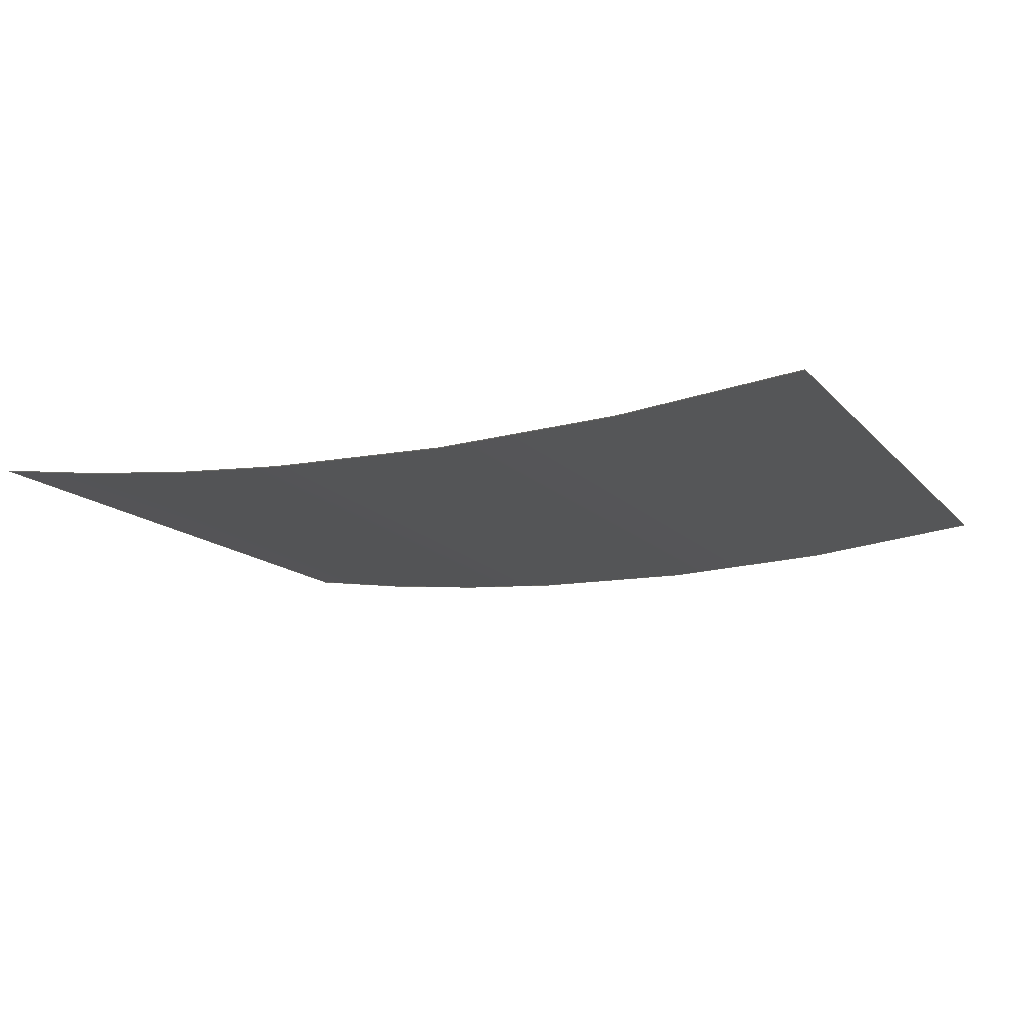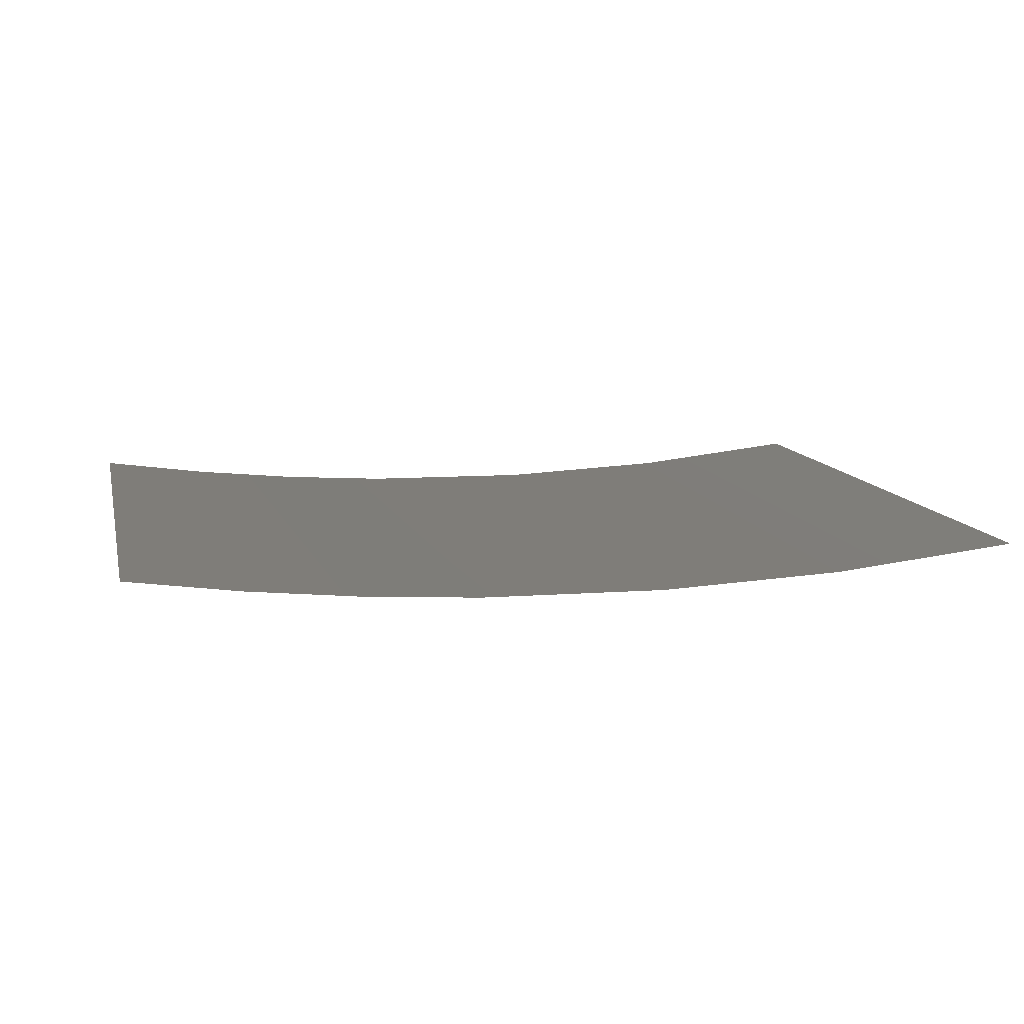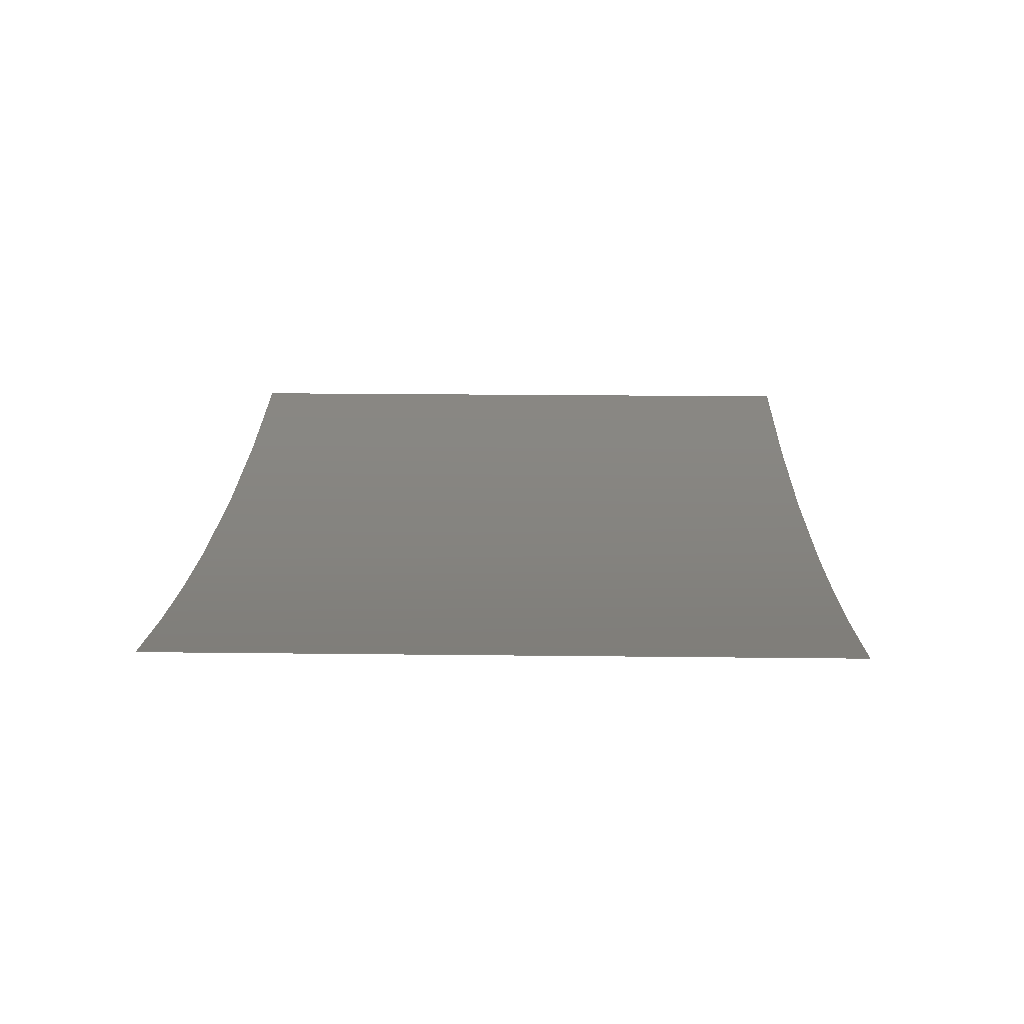
<metadata>
{"format":"step","ext":"stp","renderer":"f3d","projection":"perspective","resolution":1024,"background":"white","views":[{"elev":-13.5,"azim":24.9,"up":"+Z"},{"elev":10.9,"azim":-12.6,"up":"+Z"},{"elev":19.4,"azim":-88.8,"up":"+Z"}]}
</metadata>
<code>
ISO-10303-21;
DATA;
#1 = APPLICATION_PROTOCOL_DEFINITION('committee draft',
  'automotive_design',1997,#2);
#2 = APPLICATION_CONTEXT(
  'core data for automotive mechanical design processes');
#3 = SHAPE_DEFINITION_REPRESENTATION(#4,#10);
#4 = PRODUCT_DEFINITION_SHAPE('','',#5);
#5 = PRODUCT_DEFINITION('design','',#6,#9);
#6 = PRODUCT_DEFINITION_FORMATION('','',#7);
#7 = PRODUCT('Open CASCADE STEP translator 6.8 232',
  'Open CASCADE STEP translator 6.8 232','',(#8));
#8 = MECHANICAL_CONTEXT('',#2,'mechanical');
#9 = PRODUCT_DEFINITION_CONTEXT('part definition',#2,'design');
#10 = MANIFOLD_SURFACE_SHAPE_REPRESENTATION('',(#11,#15),#257);
#11 = AXIS2_PLACEMENT_3D('',#12,#13,#14);
#12 = CARTESIAN_POINT('',(0,0,0));
#13 = DIRECTION('',(0,0,1));
#14 = DIRECTION('',(1,0,-0));
#15 = SHELL_BASED_SURFACE_MODEL('',(#16));
#16 = OPEN_SHELL('',(#17));
#17 = ADVANCED_FACE('',(#18),#33,.T.);
#18 = FACE_BOUND('',#19,.T.);
#19 = EDGE_LOOP('',(#20,#66,#105,#143,#182,#221));
#20 = ORIENTED_EDGE('',*,*,#21,.F.);
#21 = EDGE_CURVE('',#22,#24,#26,.T.);
#22 = VERTEX_POINT('',#23);
#23 = CARTESIAN_POINT('',(-0.5206,-2.5,
    -0.1511));
#24 = VERTEX_POINT('',#25);
#25 = CARTESIAN_POINT('',(3.557,-2.502,
    0.05464));
#26 = SURFACE_CURVE('',#27,(#32),.PCURVE_S1);
#27 = CIRCLE('',#28,22.5);
#28 = AXIS2_PLACEMENT_3D('',#29,#30,#31);
#29 = CARTESIAN_POINT('',(0.389,-2.51,22.33
    ));
#30 = DIRECTION('',(-0.000483,-1,
    -0.0004255));
#31 = DIRECTION('',(-0.04043,0.0004447,
    -0.9992));
#32 = PCURVE('',#33,#38);
#33 = CYLINDRICAL_SURFACE('',#34,22.5);
#34 = AXIS2_PLACEMENT_3D('',#35,#36,#37);
#35 = CARTESIAN_POINT('',(0.3916,2.99,22.33)
  );
#36 = DIRECTION('',(-0.000483,-1,
    -0.0004255));
#37 = DIRECTION('',(-0.04043,0.0004447,
    -0.9992));
#38 = DEFINITIONAL_REPRESENTATION('',(#39),#65);
#39 = B_SPLINE_CURVE_WITH_KNOTS('',3,(#40,#41,#42,#43,#44,#45,#46,#47,
    #48,#49,#50,#51,#52,#53,#54,#55,#56,#57,#58,#59,#60,#61,#62,#63,#64)
  ,.UNSPECIFIED.,.F.,.F.,(4,1,1,1,1,1,1,1,1,1,1,1,1,1,1,1,1,1,1,1,1,1,4)
  ,(0,0.00826,0.01652,0.02478,
    0.03304,0.0413,0.04956,
    0.05782,0.06608,0.07434,
    0.0826,0.09086,0.09912,
    0.1074,0.1156,0.1239,0.1322,
    0.1404,0.1487,0.1569,0.1652,
    0.1735,0.1817),.QUASI_UNIFORM_KNOTS.);
#40 = CARTESIAN_POINT('',(0,5.5));
#41 = CARTESIAN_POINT('',(0.002753,5.5));
#42 = CARTESIAN_POINT('',(0.00826,5.5));
#43 = CARTESIAN_POINT('',(0.01652,5.5));
#44 = CARTESIAN_POINT('',(0.02478,5.5));
#45 = CARTESIAN_POINT('',(0.03304,5.5));
#46 = CARTESIAN_POINT('',(0.0413,5.5));
#47 = CARTESIAN_POINT('',(0.04956,5.5));
#48 = CARTESIAN_POINT('',(0.05782,5.5));
#49 = CARTESIAN_POINT('',(0.06608,5.5));
#50 = CARTESIAN_POINT('',(0.07434,5.5));
#51 = CARTESIAN_POINT('',(0.0826,5.5));
#52 = CARTESIAN_POINT('',(0.09086,5.5));
#53 = CARTESIAN_POINT('',(0.09912,5.5));
#54 = CARTESIAN_POINT('',(0.1074,5.5));
#55 = CARTESIAN_POINT('',(0.1156,5.5));
#56 = CARTESIAN_POINT('',(0.1239,5.5));
#57 = CARTESIAN_POINT('',(0.1322,5.5));
#58 = CARTESIAN_POINT('',(0.1404,5.5));
#59 = CARTESIAN_POINT('',(0.1487,5.5));
#60 = CARTESIAN_POINT('',(0.1569,5.5));
#61 = CARTESIAN_POINT('',(0.1652,5.5));
#62 = CARTESIAN_POINT('',(0.1735,5.5));
#63 = CARTESIAN_POINT('',(0.179,5.5));
#64 = CARTESIAN_POINT('',(0.1817,5.5));
#65 = ( GEOMETRIC_REPRESENTATION_CONTEXT(2) 
PARAMETRIC_REPRESENTATION_CONTEXT() REPRESENTATION_CONTEXT('2D SPACE',''
  ) );
#66 = ORIENTED_EDGE('',*,*,#67,.F.);
#67 = EDGE_CURVE('',#68,#22,#70,.T.);
#68 = VERTEX_POINT('',#69);
#69 = CARTESIAN_POINT('',(-3.04,-2.499,
    0.09332));
#70 = SURFACE_CURVE('',#71,(#76),.PCURVE_S1);
#71 = CIRCLE('',#72,22.5);
#72 = AXIS2_PLACEMENT_3D('',#73,#74,#75);
#73 = CARTESIAN_POINT('',(0.389,-2.51,22.33
    ));
#74 = DIRECTION('',(-0.000483,-1,
    -0.0004255));
#75 = DIRECTION('',(-0.1524,0.0004941,-0.9883));
#76 = PCURVE('',#33,#77);
#77 = DEFINITIONAL_REPRESENTATION('',(#78),#104);
#78 = B_SPLINE_CURVE_WITH_KNOTS('',3,(#79,#80,#81,#82,#83,#84,#85,#86,
    #87,#88,#89,#90,#91,#92,#93,#94,#95,#96,#97,#98,#99,#100,#101,#102,
    #103),.UNSPECIFIED.,.F.,.F.,(4,1,1,1,1,1,1,1,1,1,1,1,1,1,1,1,1,1,1,1
    ,1,1,4),(0,0.005117,0.01023,0.01535
    ,0.02047,0.02558,0.0307,
    0.03582,0.04094,0.04605,
    0.05117,0.05629,0.0614,
    0.06652,0.07164,0.07675,
    0.08187,0.08699,0.09211,
    0.09722,0.1023,0.1075,0.1126),
  .QUASI_UNIFORM_KNOTS.);
#79 = CARTESIAN_POINT('',(-0.1126,5.5));
#80 = CARTESIAN_POINT('',(-0.1109,5.5));
#81 = CARTESIAN_POINT('',(-0.1075,5.5));
#82 = CARTESIAN_POINT('',(-0.1023,5.5));
#83 = CARTESIAN_POINT('',(-0.09722,5.5));
#84 = CARTESIAN_POINT('',(-0.09211,5.5));
#85 = CARTESIAN_POINT('',(-0.08699,5.5));
#86 = CARTESIAN_POINT('',(-0.08187,5.5));
#87 = CARTESIAN_POINT('',(-0.07675,5.5));
#88 = CARTESIAN_POINT('',(-0.07164,5.5));
#89 = CARTESIAN_POINT('',(-0.06652,5.5));
#90 = CARTESIAN_POINT('',(-0.0614,5.5));
#91 = CARTESIAN_POINT('',(-0.05629,5.5));
#92 = CARTESIAN_POINT('',(-0.05117,5.5));
#93 = CARTESIAN_POINT('',(-0.04605,5.5));
#94 = CARTESIAN_POINT('',(-0.04094,5.5));
#95 = CARTESIAN_POINT('',(-0.03582,5.5));
#96 = CARTESIAN_POINT('',(-0.0307,5.5));
#97 = CARTESIAN_POINT('',(-0.02558,5.5));
#98 = CARTESIAN_POINT('',(-0.02047,5.5));
#99 = CARTESIAN_POINT('',(-0.01535,5.5));
#100 = CARTESIAN_POINT('',(-0.01023,5.5));
#101 = CARTESIAN_POINT('',(-0.005117,5.5));
#102 = CARTESIAN_POINT('',(-0.001706,5.5));
#103 = CARTESIAN_POINT('',(0,5.5));
#104 = ( GEOMETRIC_REPRESENTATION_CONTEXT(2) 
PARAMETRIC_REPRESENTATION_CONTEXT() REPRESENTATION_CONTEXT('2D SPACE',''
  ) );
#105 = ORIENTED_EDGE('',*,*,#106,.F.);
#106 = EDGE_CURVE('',#107,#68,#109,.T.);
#107 = VERTEX_POINT('',#108);
#108 = CARTESIAN_POINT('',(-3.038,2.501,
    0.09545));
#109 = SURFACE_CURVE('',#110,(#114),.PCURVE_S1);
#110 = LINE('',#111,#112);
#111 = CARTESIAN_POINT('',(-3.038,2.501,
    0.09545));
#112 = VECTOR('',#113,1);
#113 = DIRECTION('',(-0.000483,-1,
    -0.0004255));
#114 = PCURVE('',#33,#115);
#115 = DEFINITIONAL_REPRESENTATION('',(#116),#142);
#116 = B_SPLINE_CURVE_WITH_KNOTS('',3,(#117,#118,#119,#120,#121,#122,
    #123,#124,#125,#126,#127,#128,#129,#130,#131,#132,#133,#134,#135,
    #136,#137,#138,#139,#140,#141),.UNSPECIFIED.,.F.,.F.,(4,1,1,1,1,1,1,
    1,1,1,1,1,1,1,1,1,1,1,1,1,1,1,4),(0,0.2273,0.4545,
    0.6818,0.9091,1.136,1.364,
    1.591,1.818,2.045,2.273,
    2.5,2.727,2.955,3.182,
    3.409,3.636,3.864,4.091,
    4.318,4.545,4.773,5),
  .QUASI_UNIFORM_KNOTS.);
#117 = CARTESIAN_POINT('',(-0.1126,0.5));
#118 = CARTESIAN_POINT('',(-0.1126,0.5758));
#119 = CARTESIAN_POINT('',(-0.1126,0.7273));
#120 = CARTESIAN_POINT('',(-0.1126,0.9545));
#121 = CARTESIAN_POINT('',(-0.1126,1.182));
#122 = CARTESIAN_POINT('',(-0.1126,1.409));
#123 = CARTESIAN_POINT('',(-0.1126,1.636));
#124 = CARTESIAN_POINT('',(-0.1126,1.864));
#125 = CARTESIAN_POINT('',(-0.1126,2.091));
#126 = CARTESIAN_POINT('',(-0.1126,2.318));
#127 = CARTESIAN_POINT('',(-0.1126,2.545));
#128 = CARTESIAN_POINT('',(-0.1126,2.773));
#129 = CARTESIAN_POINT('',(-0.1126,3));
#130 = CARTESIAN_POINT('',(-0.1126,3.227));
#131 = CARTESIAN_POINT('',(-0.1126,3.455));
#132 = CARTESIAN_POINT('',(-0.1126,3.682));
#133 = CARTESIAN_POINT('',(-0.1126,3.909));
#134 = CARTESIAN_POINT('',(-0.1126,4.136));
#135 = CARTESIAN_POINT('',(-0.1126,4.364));
#136 = CARTESIAN_POINT('',(-0.1126,4.591));
#137 = CARTESIAN_POINT('',(-0.1126,4.818));
#138 = CARTESIAN_POINT('',(-0.1126,5.045));
#139 = CARTESIAN_POINT('',(-0.1126,5.273));
#140 = CARTESIAN_POINT('',(-0.1126,5.424));
#141 = CARTESIAN_POINT('',(-0.1126,5.5));
#142 = ( GEOMETRIC_REPRESENTATION_CONTEXT(2) 
PARAMETRIC_REPRESENTATION_CONTEXT() REPRESENTATION_CONTEXT('2D SPACE',''
  ) );
#143 = ORIENTED_EDGE('',*,*,#144,.F.);
#144 = EDGE_CURVE('',#145,#107,#147,.T.);
#145 = VERTEX_POINT('',#146);
#146 = CARTESIAN_POINT('',(-0.5181,2.5,
    -0.149));
#147 = SURFACE_CURVE('',#148,(#153),.PCURVE_S1);
#148 = CIRCLE('',#149,22.5);
#149 = AXIS2_PLACEMENT_3D('',#150,#151,#152);
#150 = CARTESIAN_POINT('',(0.3914,2.49,22.33
    ));
#151 = DIRECTION('',(0.000483,1,
    0.0004255));
#152 = DIRECTION('',(-0.04043,0.0004447,
    -0.9992));
#153 = PCURVE('',#33,#154);
#154 = DEFINITIONAL_REPRESENTATION('',(#155),#181);
#155 = B_SPLINE_CURVE_WITH_KNOTS('',3,(#156,#157,#158,#159,#160,#161,
    #162,#163,#164,#165,#166,#167,#168,#169,#170,#171,#172,#173,#174,
    #175,#176,#177,#178,#179,#180),.UNSPECIFIED.,.F.,.F.,(4,1,1,1,1,1,1,
    1,1,1,1,1,1,1,1,1,1,1,1,1,1,1,4),(0,0.005117,
    0.01023,0.01535,0.02047,
    0.02558,0.0307,0.03582,
    0.04094,0.04605,0.05117,
    0.05629,0.0614,0.06652,
    0.07164,0.07675,0.08187,
    0.08699,0.09211,0.09722,
    0.1023,0.1075,0.1126),
  .QUASI_UNIFORM_KNOTS.);
#156 = CARTESIAN_POINT('',(0,0.5));
#157 = CARTESIAN_POINT('',(-0.001706,0.5));
#158 = CARTESIAN_POINT('',(-0.005117,0.5));
#159 = CARTESIAN_POINT('',(-0.01023,0.5));
#160 = CARTESIAN_POINT('',(-0.01535,0.5));
#161 = CARTESIAN_POINT('',(-0.02047,0.5));
#162 = CARTESIAN_POINT('',(-0.02558,0.5));
#163 = CARTESIAN_POINT('',(-0.0307,0.5));
#164 = CARTESIAN_POINT('',(-0.03582,0.5));
#165 = CARTESIAN_POINT('',(-0.04094,0.5));
#166 = CARTESIAN_POINT('',(-0.04605,0.5));
#167 = CARTESIAN_POINT('',(-0.05117,0.5));
#168 = CARTESIAN_POINT('',(-0.05629,0.5));
#169 = CARTESIAN_POINT('',(-0.0614,0.5));
#170 = CARTESIAN_POINT('',(-0.06652,0.5));
#171 = CARTESIAN_POINT('',(-0.07164,0.5));
#172 = CARTESIAN_POINT('',(-0.07675,0.5));
#173 = CARTESIAN_POINT('',(-0.08187,0.5));
#174 = CARTESIAN_POINT('',(-0.08699,0.5));
#175 = CARTESIAN_POINT('',(-0.09211,0.5));
#176 = CARTESIAN_POINT('',(-0.09722,0.5));
#177 = CARTESIAN_POINT('',(-0.1023,0.5));
#178 = CARTESIAN_POINT('',(-0.1075,0.5));
#179 = CARTESIAN_POINT('',(-0.1109,0.5));
#180 = CARTESIAN_POINT('',(-0.1126,0.5));
#181 = ( GEOMETRIC_REPRESENTATION_CONTEXT(2) 
PARAMETRIC_REPRESENTATION_CONTEXT() REPRESENTATION_CONTEXT('2D SPACE',''
  ) );
#182 = ORIENTED_EDGE('',*,*,#183,.F.);
#183 = EDGE_CURVE('',#184,#145,#186,.T.);
#184 = VERTEX_POINT('',#185);
#185 = CARTESIAN_POINT('',(3.56,2.498,
    0.05676));
#186 = SURFACE_CURVE('',#187,(#192),.PCURVE_S1);
#187 = CIRCLE('',#188,22.5);
#188 = AXIS2_PLACEMENT_3D('',#189,#190,#191);
#189 = CARTESIAN_POINT('',(0.3914,2.49,22.33
    ));
#190 = DIRECTION('',(0.000483,1,
    0.0004255));
#191 = DIRECTION('',(0.1408,0.0003533,-0.99)
  );
#192 = PCURVE('',#33,#193);
#193 = DEFINITIONAL_REPRESENTATION('',(#194),#220);
#194 = B_SPLINE_CURVE_WITH_KNOTS('',3,(#195,#196,#197,#198,#199,#200,
    #201,#202,#203,#204,#205,#206,#207,#208,#209,#210,#211,#212,#213,
    #214,#215,#216,#217,#218,#219),.UNSPECIFIED.,.F.,.F.,(4,1,1,1,1,1,1,
    1,1,1,1,1,1,1,1,1,1,1,1,1,1,1,4),(0,0.00826,
    0.01652,0.02478,0.03304,
    0.0413,0.04956,0.05782,
    0.06608,0.07434,0.0826,
    0.09086,0.09912,0.1074,0.1156,
    0.1239,0.1322,0.1404,0.1487,
    0.1569,0.1652,0.1735,0.1817),
  .QUASI_UNIFORM_KNOTS.);
#195 = CARTESIAN_POINT('',(0.1817,0.5));
#196 = CARTESIAN_POINT('',(0.179,0.5));
#197 = CARTESIAN_POINT('',(0.1735,0.5));
#198 = CARTESIAN_POINT('',(0.1652,0.5));
#199 = CARTESIAN_POINT('',(0.1569,0.5));
#200 = CARTESIAN_POINT('',(0.1487,0.5));
#201 = CARTESIAN_POINT('',(0.1404,0.5));
#202 = CARTESIAN_POINT('',(0.1322,0.5));
#203 = CARTESIAN_POINT('',(0.1239,0.5));
#204 = CARTESIAN_POINT('',(0.1156,0.5));
#205 = CARTESIAN_POINT('',(0.1074,0.5));
#206 = CARTESIAN_POINT('',(0.09912,0.5));
#207 = CARTESIAN_POINT('',(0.09086,0.5));
#208 = CARTESIAN_POINT('',(0.0826,0.5));
#209 = CARTESIAN_POINT('',(0.07434,0.5));
#210 = CARTESIAN_POINT('',(0.06608,0.5));
#211 = CARTESIAN_POINT('',(0.05782,0.5));
#212 = CARTESIAN_POINT('',(0.04956,0.5));
#213 = CARTESIAN_POINT('',(0.0413,0.5));
#214 = CARTESIAN_POINT('',(0.03304,0.5));
#215 = CARTESIAN_POINT('',(0.02478,0.5));
#216 = CARTESIAN_POINT('',(0.01652,0.5));
#217 = CARTESIAN_POINT('',(0.00826,0.5));
#218 = CARTESIAN_POINT('',(0.002753,0.5));
#219 = CARTESIAN_POINT('',(0,0.5));
#220 = ( GEOMETRIC_REPRESENTATION_CONTEXT(2) 
PARAMETRIC_REPRESENTATION_CONTEXT() REPRESENTATION_CONTEXT('2D SPACE',''
  ) );
#221 = ORIENTED_EDGE('',*,*,#222,.F.);
#222 = EDGE_CURVE('',#24,#184,#223,.T.);
#223 = SURFACE_CURVE('',#224,(#228),.PCURVE_S1);
#224 = LINE('',#225,#226);
#225 = CARTESIAN_POINT('',(3.557,-2.502,
    0.05464));
#226 = VECTOR('',#227,1);
#227 = DIRECTION('',(0.000483,1,
    0.0004255));
#228 = PCURVE('',#33,#229);
#229 = DEFINITIONAL_REPRESENTATION('',(#230),#256);
#230 = B_SPLINE_CURVE_WITH_KNOTS('',3,(#231,#232,#233,#234,#235,#236,
    #237,#238,#239,#240,#241,#242,#243,#244,#245,#246,#247,#248,#249,
    #250,#251,#252,#253,#254,#255),.UNSPECIFIED.,.F.,.F.,(4,1,1,1,1,1,1,
    1,1,1,1,1,1,1,1,1,1,1,1,1,1,1,4),(-0,0.2273,0.4545,
    0.6818,0.9091,1.136,1.364,
    1.591,1.818,2.045,2.273,
    2.5,2.727,2.955,3.182,
    3.409,3.636,3.864,4.091,
    4.318,4.545,4.773,5),
  .QUASI_UNIFORM_KNOTS.);
#231 = CARTESIAN_POINT('',(0.1817,5.5));
#232 = CARTESIAN_POINT('',(0.1817,5.424));
#233 = CARTESIAN_POINT('',(0.1817,5.273));
#234 = CARTESIAN_POINT('',(0.1817,5.045));
#235 = CARTESIAN_POINT('',(0.1817,4.818));
#236 = CARTESIAN_POINT('',(0.1817,4.591));
#237 = CARTESIAN_POINT('',(0.1817,4.364));
#238 = CARTESIAN_POINT('',(0.1817,4.136));
#239 = CARTESIAN_POINT('',(0.1817,3.909));
#240 = CARTESIAN_POINT('',(0.1817,3.682));
#241 = CARTESIAN_POINT('',(0.1817,3.455));
#242 = CARTESIAN_POINT('',(0.1817,3.227));
#243 = CARTESIAN_POINT('',(0.1817,3));
#244 = CARTESIAN_POINT('',(0.1817,2.773));
#245 = CARTESIAN_POINT('',(0.1817,2.545));
#246 = CARTESIAN_POINT('',(0.1817,2.318));
#247 = CARTESIAN_POINT('',(0.1817,2.091));
#248 = CARTESIAN_POINT('',(0.1817,1.864));
#249 = CARTESIAN_POINT('',(0.1817,1.636));
#250 = CARTESIAN_POINT('',(0.1817,1.409));
#251 = CARTESIAN_POINT('',(0.1817,1.182));
#252 = CARTESIAN_POINT('',(0.1817,0.9545));
#253 = CARTESIAN_POINT('',(0.1817,0.7273));
#254 = CARTESIAN_POINT('',(0.1817,0.5758));
#255 = CARTESIAN_POINT('',(0.1817,0.5));
#256 = ( GEOMETRIC_REPRESENTATION_CONTEXT(2) 
PARAMETRIC_REPRESENTATION_CONTEXT() REPRESENTATION_CONTEXT('2D SPACE',''
  ) );
#257 = ( GEOMETRIC_REPRESENTATION_CONTEXT(3) 
GLOBAL_UNCERTAINTY_ASSIGNED_CONTEXT((#261)) GLOBAL_UNIT_ASSIGNED_CONTEXT
((#258,#259,#260)) REPRESENTATION_CONTEXT('Context #1',
  '3D Context with UNIT and UNCERTAINTY') );
#258 = ( LENGTH_UNIT() NAMED_UNIT(*) SI_UNIT(.MILLI.,.METRE.) );
#259 = ( NAMED_UNIT(*) PLANE_ANGLE_UNIT() SI_UNIT($,.RADIAN.) );
#260 = ( NAMED_UNIT(*) SI_UNIT($,.STERADIAN.) SOLID_ANGLE_UNIT() );
#261 = UNCERTAINTY_MEASURE_WITH_UNIT(LENGTH_MEASURE(1e-07),#258,
  'distance_accuracy_value','confusion accuracy');
#262 = PRODUCT_TYPE('part',$,(#7));
ENDSEC;
END-ISO-10303-21;

</code>
